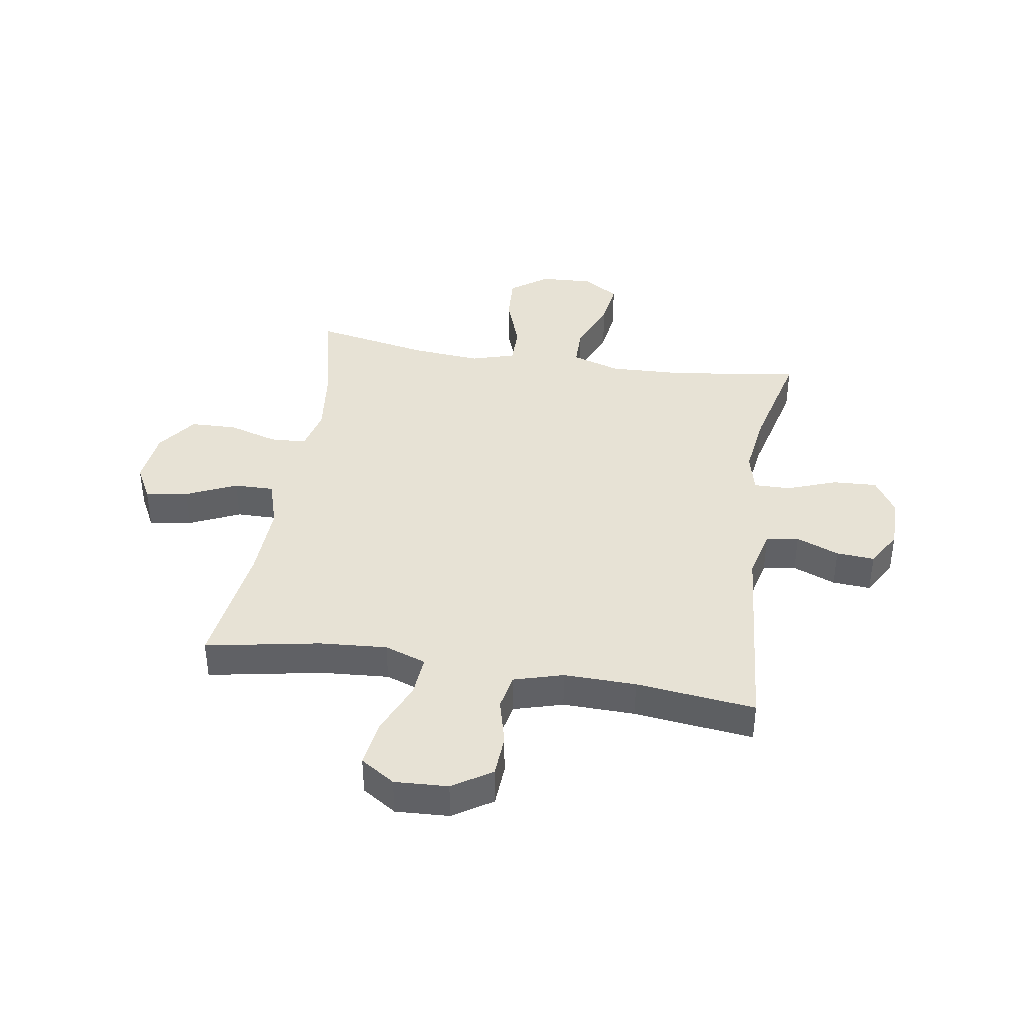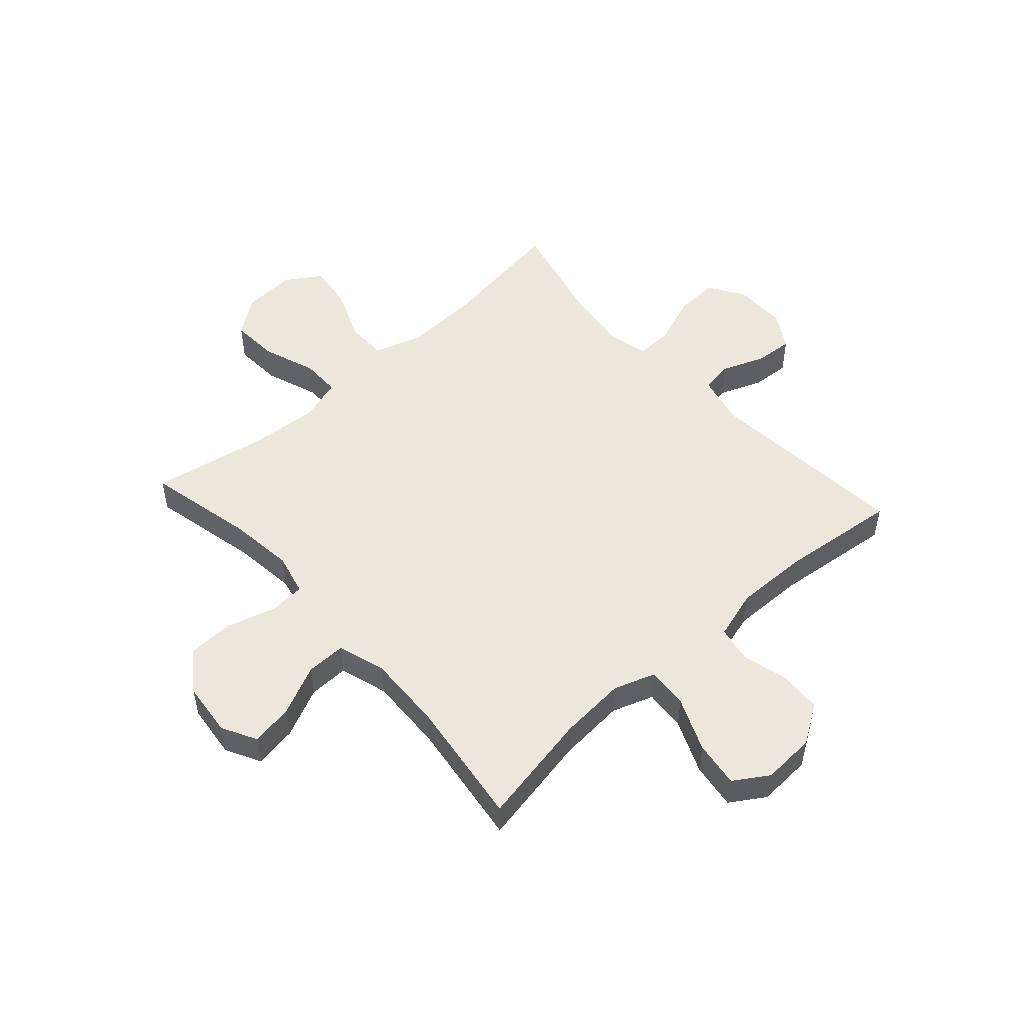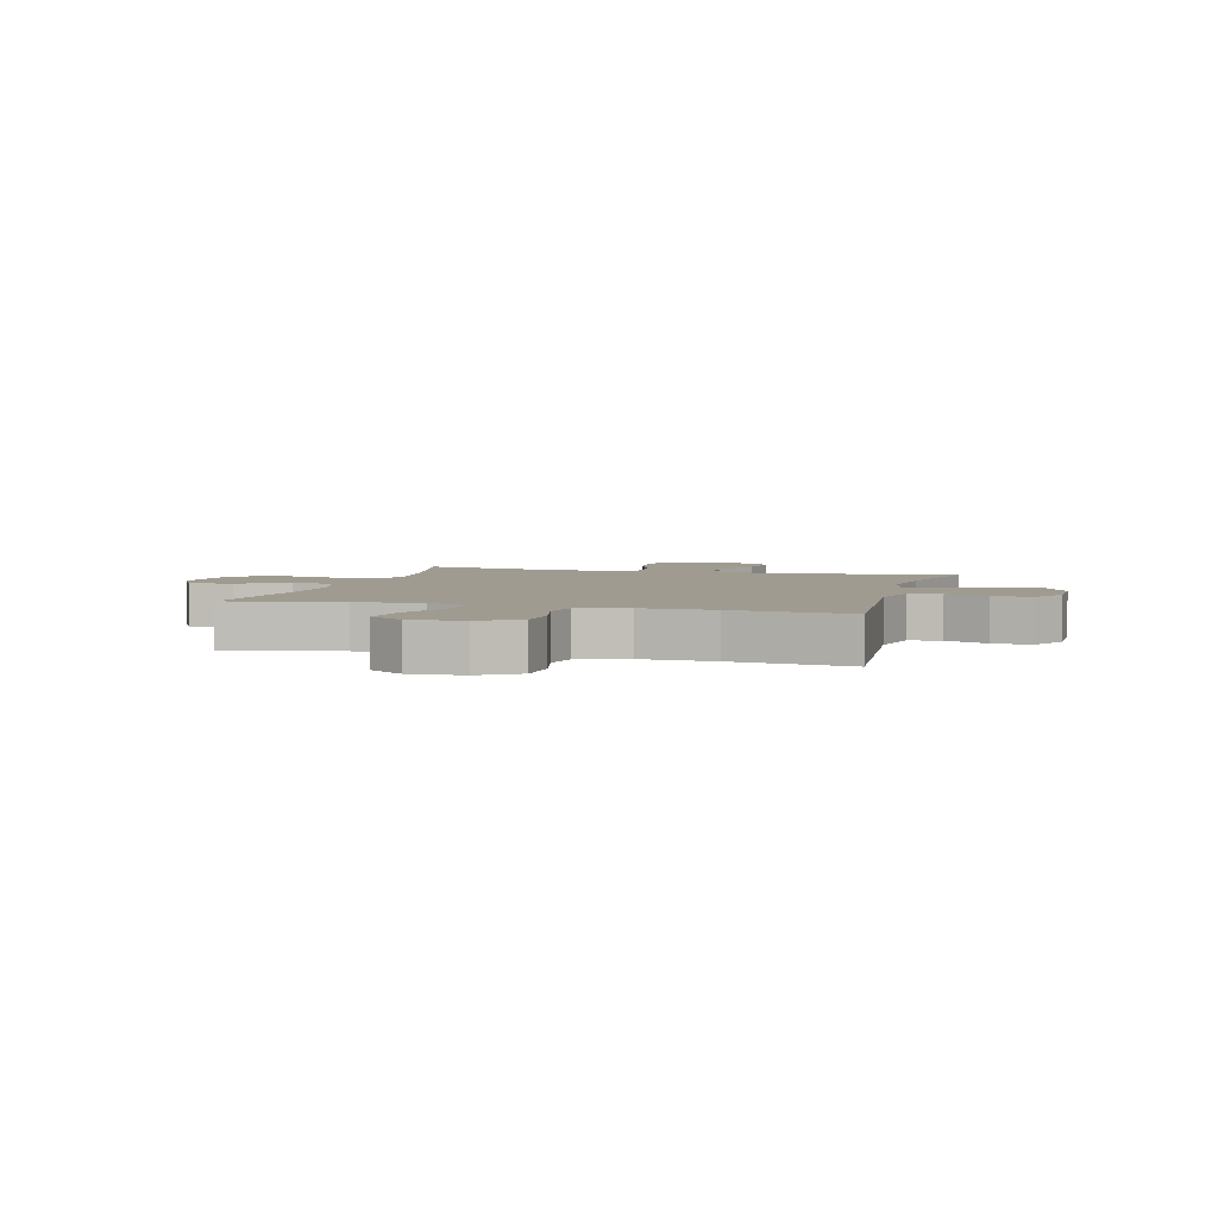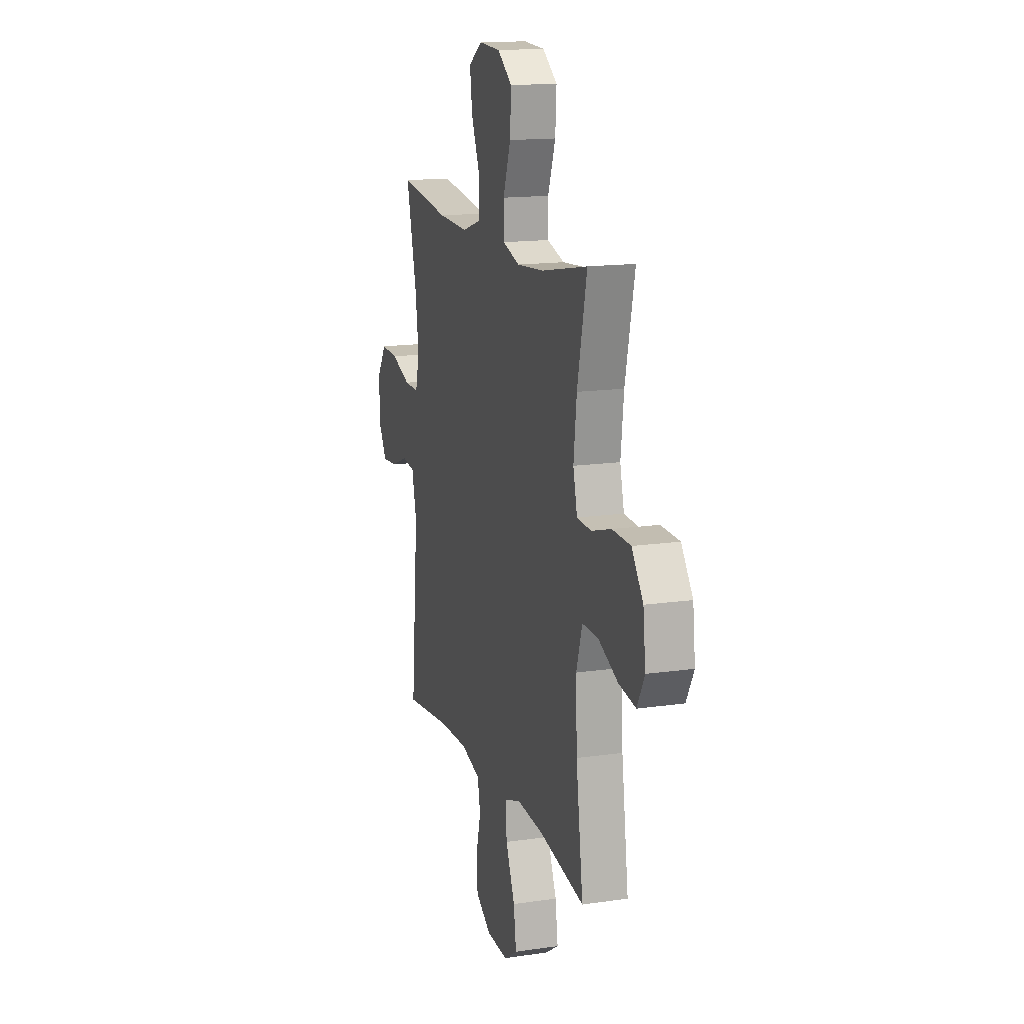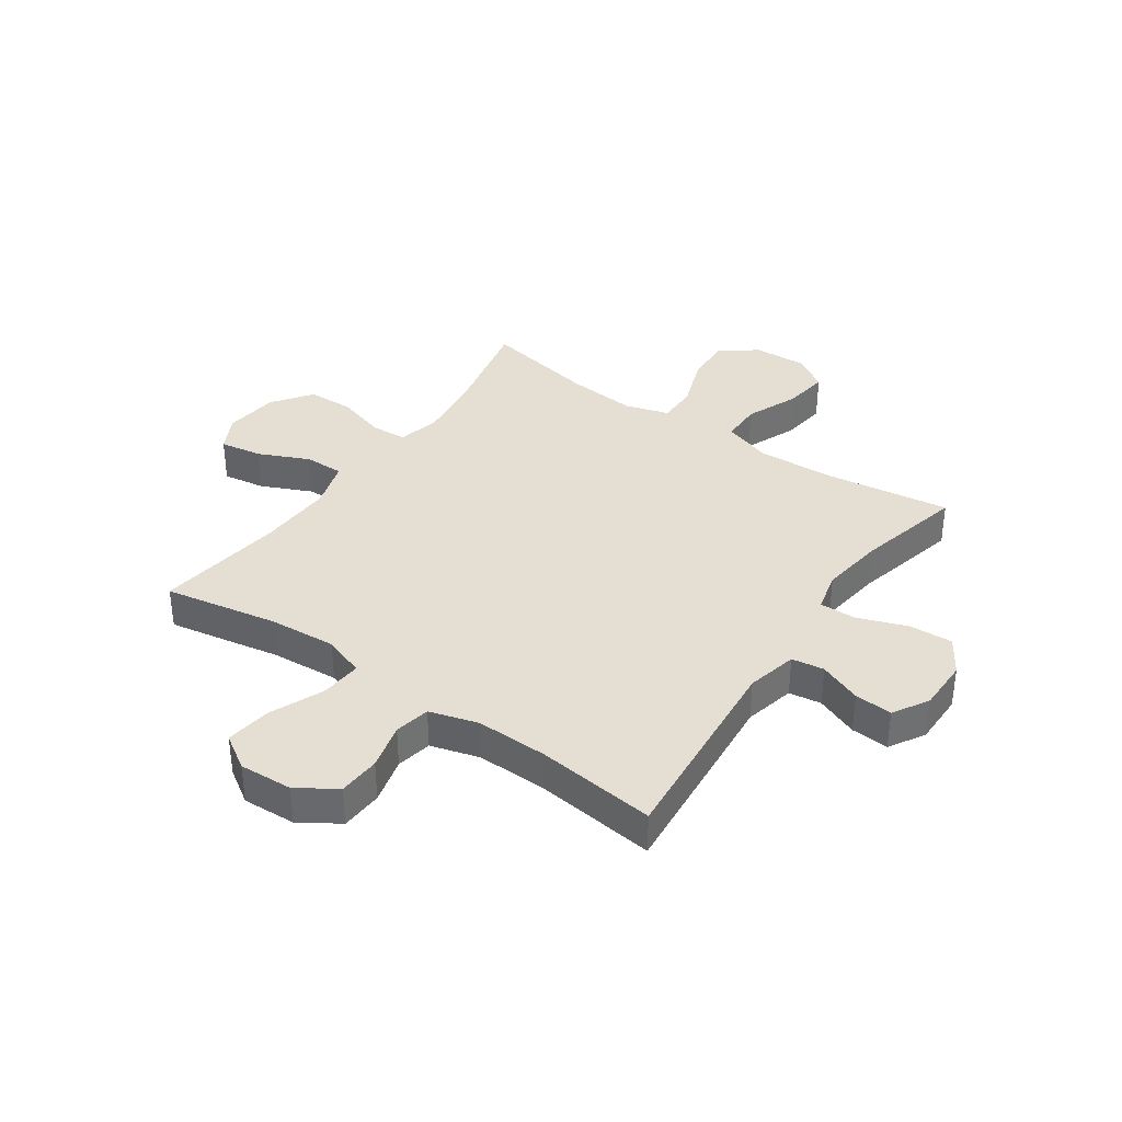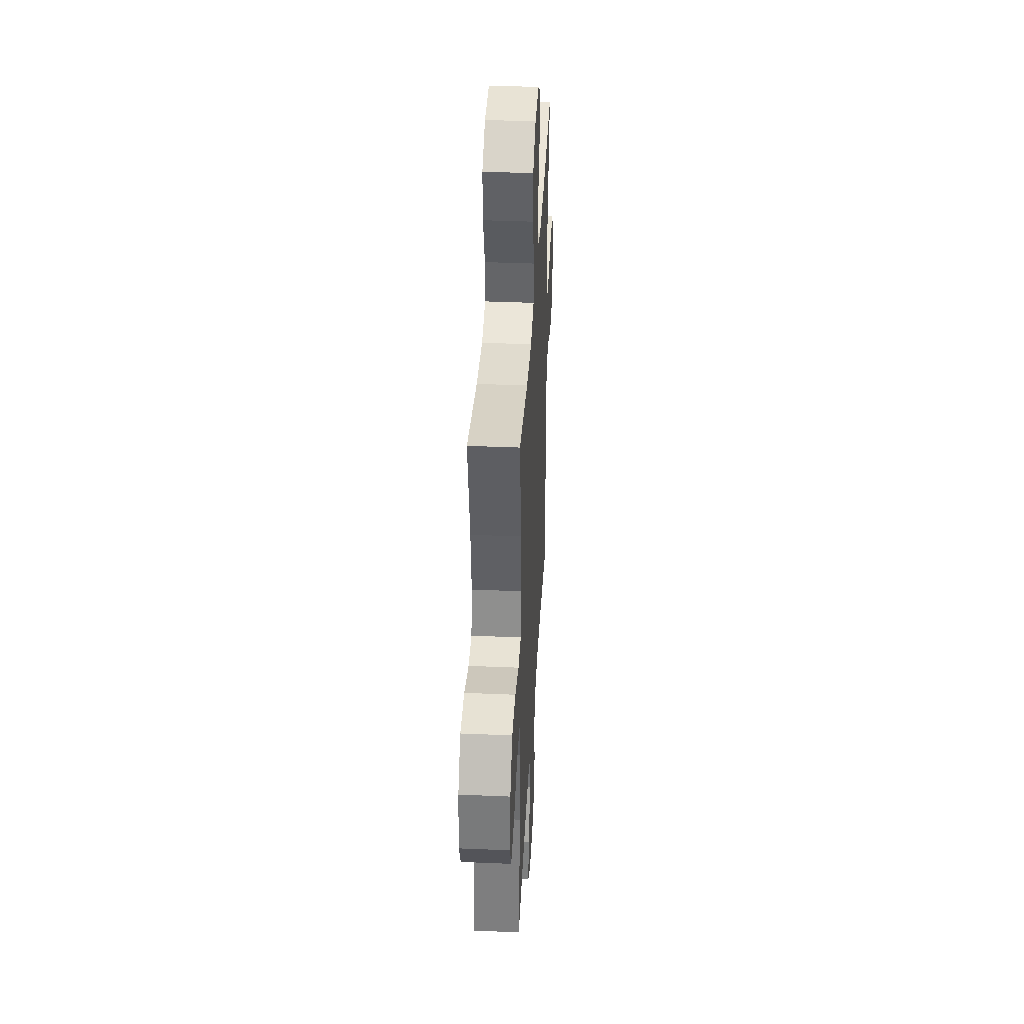
<metadata>
{"format":"obj","ext":"obj","renderer":"f3d","projection":"perspective","resolution":1024,"background":"white","views":[{"elev":40.1,"azim":-170.9,"up":"+Y"},{"elev":51.3,"azim":137.9,"up":"+Y"},{"elev":4.1,"azim":-164.5,"up":"+Y"},{"elev":15.1,"azim":72.6,"up":"+Z"},{"elev":37.0,"azim":-145.2,"up":"+Y"},{"elev":38.1,"azim":93.1,"up":"+Z"}]}
</metadata>
<code>
o path6694
v 0.4634 0.0375 -0.2693
v 0.4579 0.0375 -0.1321
v 0.4849 0.0375 -0.04489
v 0.5565 0.0375 -0.04585
v 0.6476 0.0375 -0.08723
v 0.7239 0.0375 -0.09992
v 0.7575 0.0375 -0.03668
v 0.7464 0.0375 0.06201
v 0.6946 0.0375 0.1338
v 0.611 0.0375 0.1366
v 0.5216 0.0375 0.11
v 0.4568 0.0375 0.1137
v 0.4382 0.0375 0.1895
v 0.452 0.0375 0.3061
v 0.4953 0.0375 0.5012
v 0.2873 0.0375 0.4617
v 0.1637 0.0375 0.4516
v 0.0849 0.0375 0.4754
v 0.08488 0.0375 0.547
v 0.1194 0.0375 0.6424
v 0.1246 0.0375 0.7286
v 0.05794 0.0375 0.7777
v -0.03857 0.0375 0.7827
v -0.1018 0.0375 0.742
v -0.09053 0.0375 0.66
v -0.05107 0.0375 0.5649
v -0.05166 0.0375 0.4909
v -0.1393 0.0375 0.463
v -0.2763 0.0375 0.4685
v -0.5066 0.0375 0.5012
v -0.4595 0.0375 0.3067
v -0.4437 0.0375 0.1914
v -0.4616 0.0375 0.1184
v -0.5276 0.0375 0.1195
v -0.6173 0.0375 0.1526
v -0.6966 0.0375 0.1568
v -0.7377 0.0375 0.09163
v -0.7376 0.0375 -0.003109
v -0.6997 0.0375 -0.06757
v -0.6309 0.0375 -0.06263
v -0.5539 0.0375 -0.03215
v -0.4951 0.0375 -0.0407
v -0.4736 0.0375 -0.1326
v -0.5066 0.0375 -0.5005
v -0.2913 0.0375 -0.4758
v -0.161 0.0375 -0.4731
v -0.07237 0.0375 -0.4988
v -0.05959 0.0375 -0.5635
v -0.08119 0.0375 -0.6476
v -0.07688 0.0375 -0.7239
v -0.006398 0.0375 -0.7691
v 0.09001 0.0375 -0.7743
v 0.152 0.0375 -0.7344
v 0.1403 0.0375 -0.6512
v 0.09887 0.0375 -0.5541
v 0.09296 0.0375 -0.4792
v 0.1678 0.0375 -0.4531
v 0.2892 0.0375 -0.462
v 0.4953 0.0375 -0.5005
v 0.4634 -0.0375 -0.2693
v 0.4579 -0.0375 -0.1321
v 0.4849 -0.0375 -0.04489
v 0.5565 -0.0375 -0.04585
v 0.6476 -0.0375 -0.08723
v 0.7239 -0.0375 -0.09992
v 0.7575 -0.0375 -0.03668
v 0.7464 -0.0375 0.06201
v 0.6946 -0.0375 0.1338
v 0.611 -0.0375 0.1366
v 0.5216 -0.0375 0.11
v 0.4568 -0.0375 0.1137
v 0.4382 -0.0375 0.1895
v 0.452 -0.0375 0.3061
v 0.4953 -0.0375 0.5012
v 0.2873 -0.0375 0.4617
v 0.1637 -0.0375 0.4516
v 0.0849 -0.0375 0.4754
v 0.08488 -0.0375 0.547
v 0.1194 -0.0375 0.6424
v 0.1246 -0.0375 0.7286
v 0.05794 -0.0375 0.7777
v -0.03857 -0.0375 0.7827
v -0.1018 -0.0375 0.742
v -0.09053 -0.0375 0.66
v -0.05107 -0.0375 0.5649
v -0.05166 -0.0375 0.4909
v -0.1393 -0.0375 0.463
v -0.2763 -0.0375 0.4685
v -0.5066 -0.0375 0.5012
v -0.4595 -0.0375 0.3067
v -0.4437 -0.0375 0.1914
v -0.4616 -0.0375 0.1184
v -0.5276 -0.0375 0.1195
v -0.6173 -0.0375 0.1526
v -0.6966 -0.0375 0.1568
v -0.7377 -0.0375 0.09163
v -0.7376 -0.0375 -0.003109
v -0.6997 -0.0375 -0.06757
v -0.6309 -0.0375 -0.06263
v -0.5539 -0.0375 -0.03215
v -0.4951 -0.0375 -0.0407
v -0.4736 -0.0375 -0.1326
v -0.5066 -0.0375 -0.5005
v -0.2913 -0.0375 -0.4758
v -0.161 -0.0375 -0.4731
v -0.07237 -0.0375 -0.4988
v -0.05959 -0.0375 -0.5635
v -0.08119 -0.0375 -0.6476
v -0.07688 -0.0375 -0.7239
v -0.006398 -0.0375 -0.7691
v 0.09001 -0.0375 -0.7743
v 0.152 -0.0375 -0.7344
v 0.1403 -0.0375 -0.6512
v 0.09887 -0.0375 -0.5541
v 0.09296 -0.0375 -0.4792
v 0.1678 -0.0375 -0.4531
v 0.2892 -0.0375 -0.462
v 0.4953 -0.0375 -0.5005
v 0.05794 0.0375 0.7777
v -0.03857 0.0375 0.7827
v -0.1018 0.0375 0.742
v -0.1018 0.0375 0.742
v 0.1246 0.0375 0.7286
v -0.09053 0.0375 0.66
v 0.1194 0.0375 0.6424
v -0.05107 0.0375 0.5649
v 0.08488 0.0375 0.547
v -0.05166 0.0375 0.4909
v -0.05166 0.0375 0.4909
v 0.0849 0.0375 0.4754
v 0.0849 0.0375 0.4754
v -0.1393 0.0375 0.463
v -0.2763 0.0375 0.4685
v -0.5066 0.0375 0.5012
v -0.5066 0.0375 0.5012
v 0.4953 0.0375 0.5012
v 0.4953 0.0375 0.5012
v 0.2873 0.0375 0.4617
v 0.1637 0.0375 0.4516
v -0.4595 0.0375 0.3067
v 0.452 0.0375 0.3061
v -0.4437 0.0375 0.1914
v 0.4382 0.0375 0.1895
v -0.4616 0.0375 0.1184
v -0.4616 0.0375 0.1184
v 0.4568 0.0375 0.1137
v 0.4568 0.0375 0.1137
v -0.6173 0.0375 0.1526
v -0.6966 0.0375 0.1568
v -0.6966 0.0375 0.1568
v -0.7377 0.0375 0.09163
v -0.5276 0.0375 0.1195
v 0.6946 0.0375 0.1338
v 0.611 0.0375 0.1366
v 0.5216 0.0375 0.11
v 0.7464 0.0375 0.06201
v -0.7376 0.0375 -0.003109
v 0.7575 0.0375 -0.03668
v -0.6997 0.0375 -0.06757
v -0.6997 0.0375 -0.06757
v -0.5539 0.0375 -0.03215
v -0.4951 0.0375 -0.0407
v -0.4951 0.0375 -0.0407
v -0.6309 0.0375 -0.06263
v 0.7239 0.0375 -0.09992
v 0.7239 0.0375 -0.09992
v 0.4849 0.0375 -0.04489
v 0.4849 0.0375 -0.04489
v 0.5565 0.0375 -0.04585
v -0.4736 0.0375 -0.1326
v 0.4579 0.0375 -0.1321
v 0.6476 0.0375 -0.08723
v 0.4634 0.0375 -0.2693
v 0.1678 0.0375 -0.4531
v 0.2892 0.0375 -0.462
v 0.09296 0.0375 -0.4792
v 0.09296 0.0375 -0.4792
v -0.161 0.0375 -0.4731
v -0.07237 0.0375 -0.4988
v -0.07237 0.0375 -0.4988
v -0.2913 0.0375 -0.4758
v 0.4953 0.0375 -0.5005
v 0.4953 0.0375 -0.5005
v -0.5066 0.0375 -0.5005
v -0.5066 0.0375 -0.5005
v 0.09887 0.0375 -0.5541
v -0.05959 0.0375 -0.5635
v 0.1403 0.0375 -0.6512
v -0.08119 0.0375 -0.6476
v -0.07688 0.0375 -0.7239
v 0.152 0.0375 -0.7344
v 0.152 0.0375 -0.7344
v -0.006398 0.0375 -0.7691
v 0.09001 0.0375 -0.7743
v 0.05794 -0.0375 0.7777
v -0.03857 -0.0375 0.7827
v -0.1018 -0.0375 0.742
v -0.1018 -0.0375 0.742
v 0.1246 -0.0375 0.7286
v -0.09053 -0.0375 0.66
v 0.1194 -0.0375 0.6424
v -0.05107 -0.0375 0.5649
v 0.08488 -0.0375 0.547
v -0.05166 -0.0375 0.4909
v -0.05166 -0.0375 0.4909
v 0.0849 -0.0375 0.4754
v 0.0849 -0.0375 0.4754
v -0.1393 -0.0375 0.463
v -0.2763 -0.0375 0.4685
v -0.5066 -0.0375 0.5012
v -0.5066 -0.0375 0.5012
v 0.4953 -0.0375 0.5012
v 0.4953 -0.0375 0.5012
v 0.2873 -0.0375 0.4617
v 0.1637 -0.0375 0.4516
v -0.4595 -0.0375 0.3067
v 0.452 -0.0375 0.3061
v -0.4437 -0.0375 0.1914
v 0.4382 -0.0375 0.1895
v -0.4616 -0.0375 0.1184
v -0.4616 -0.0375 0.1184
v 0.4568 -0.0375 0.1137
v 0.4568 -0.0375 0.1137
v -0.6173 -0.0375 0.1526
v -0.6966 -0.0375 0.1568
v -0.6966 -0.0375 0.1568
v -0.7377 -0.0375 0.09163
v -0.5276 -0.0375 0.1195
v 0.6946 -0.0375 0.1338
v 0.611 -0.0375 0.1366
v 0.5216 -0.0375 0.11
v 0.7464 -0.0375 0.06201
v -0.7376 -0.0375 -0.003109
v 0.7575 -0.0375 -0.03668
v -0.6997 -0.0375 -0.06757
v -0.6997 -0.0375 -0.06757
v -0.5539 -0.0375 -0.03215
v -0.4951 -0.0375 -0.0407
v -0.4951 -0.0375 -0.0407
v -0.6309 -0.0375 -0.06263
v 0.7239 -0.0375 -0.09992
v 0.7239 -0.0375 -0.09992
v 0.4849 -0.0375 -0.04489
v 0.4849 -0.0375 -0.04489
v 0.5565 -0.0375 -0.04585
v -0.4736 -0.0375 -0.1326
v 0.4579 -0.0375 -0.1321
v 0.6476 -0.0375 -0.08723
v 0.4634 -0.0375 -0.2693
v 0.1678 -0.0375 -0.4531
v 0.2892 -0.0375 -0.462
v 0.09296 -0.0375 -0.4792
v 0.09296 -0.0375 -0.4792
v -0.161 -0.0375 -0.4731
v -0.07237 -0.0375 -0.4988
v -0.07237 -0.0375 -0.4988
v -0.2913 -0.0375 -0.4758
v 0.4953 -0.0375 -0.5005
v 0.4953 -0.0375 -0.5005
v -0.5066 -0.0375 -0.5005
v -0.5066 -0.0375 -0.5005
v 0.09887 -0.0375 -0.5541
v -0.05959 -0.0375 -0.5635
v 0.1403 -0.0375 -0.6512
v -0.08119 -0.0375 -0.6476
v -0.07688 -0.0375 -0.7239
v 0.152 -0.0375 -0.7344
v 0.152 -0.0375 -0.7344
v -0.006398 -0.0375 -0.7691
v 0.09001 -0.0375 -0.7743
f 201 202 203
f 208 215 206
f 228 224 237
f 230 245 232
f 237 224 240
f 216 209 210
f 255 252 254
f 195 200 201
f 246 250 220
f 208 206 204
f 269 264 265
f 257 246 260
f 267 264 270
f 214 219 217
f 220 215 208
f 241 234 248
f 206 203 204
f 249 250 251
f 227 224 225
f 195 201 199
f 266 269 265
f 257 254 246
f 246 252 250
f 214 215 219
f 214 217 212
f 222 243 231
f 250 222 220
f 240 233 235
f 200 196 197
f 248 232 245
f 254 252 246
f 231 245 230
f 202 201 200
f 232 248 234
f 230 232 229
f 220 208 218
f 265 264 262
f 238 228 237
f 250 247 222
f 238 220 228
f 243 222 247
f 224 227 240
f 270 264 269
f 249 251 258
f 222 215 220
f 263 252 255
f 218 208 209
f 219 215 222
f 262 252 263
f 247 250 249
f 195 196 200
f 240 227 233
f 265 262 263
f 204 203 202
f 245 231 243
f 246 220 238
f 218 209 216
f 22 23 82 81
f 23 122 198 82
f 21 22 81 80
f 24 25 84 83
f 20 21 80 79
f 25 26 85 84
f 19 20 79 78
f 26 129 205 85
f 131 19 78 207
f 27 28 87 86
f 29 135 211 88
f 137 16 75 213
f 17 18 77 76
f 28 29 88 87
f 16 17 76 75
f 30 31 90 89
f 14 15 74 73
f 31 32 91 90
f 13 14 73 72
f 32 145 221 91
f 147 13 72 223
f 35 150 226 94
f 36 37 96 95
f 34 35 94 93
f 9 10 69 68
f 10 11 70 69
f 8 9 68 67
f 33 34 93 92
f 11 12 71 70
f 37 38 97 96
f 7 8 67 66
f 38 160 236 97
f 41 163 239 100
f 40 41 100 99
f 39 40 99 98
f 166 7 66 242
f 168 4 63 244
f 42 43 102 101
f 2 3 62 61
f 5 6 65 64
f 4 5 64 63
f 1 2 61 60
f 57 58 117 116
f 177 57 116 253
f 46 180 256 105
f 45 46 105 104
f 183 1 60 259
f 185 45 104 261
f 43 44 103 102
f 55 56 115 114
f 58 59 118 117
f 47 48 107 106
f 54 55 114 113
f 48 49 108 107
f 49 50 109 108
f 192 54 113 268
f 50 51 110 109
f 52 53 112 111
f 51 52 111 110
f 125 127 126
f 132 130 139
f 152 161 148
f 154 156 169
f 161 164 148
f 140 134 133
f 179 178 176
f 119 125 124
f 170 144 174
f 132 128 130
f 193 189 188
f 181 184 170
f 191 194 188
f 138 141 143
f 144 132 139
f 165 172 158
f 130 128 127
f 173 175 174
f 151 149 148
f 119 123 125
f 190 189 193
f 181 170 178
f 170 174 176
f 138 143 139
f 138 136 141
f 146 155 167
f 174 144 146
f 164 159 157
f 124 121 120
f 172 169 156
f 178 170 176
f 155 154 169
f 126 124 125
f 156 158 172
f 154 153 156
f 144 142 132
f 189 186 188
f 162 161 152
f 174 146 171
f 162 152 144
f 167 171 146
f 148 164 151
f 194 193 188
f 173 182 175
f 146 144 139
f 187 179 176
f 142 133 132
f 143 146 139
f 186 187 176
f 171 173 174
f 119 124 120
f 164 157 151
f 189 187 186
f 128 126 127
f 169 167 155
f 170 162 144
f 142 140 133

</code>
